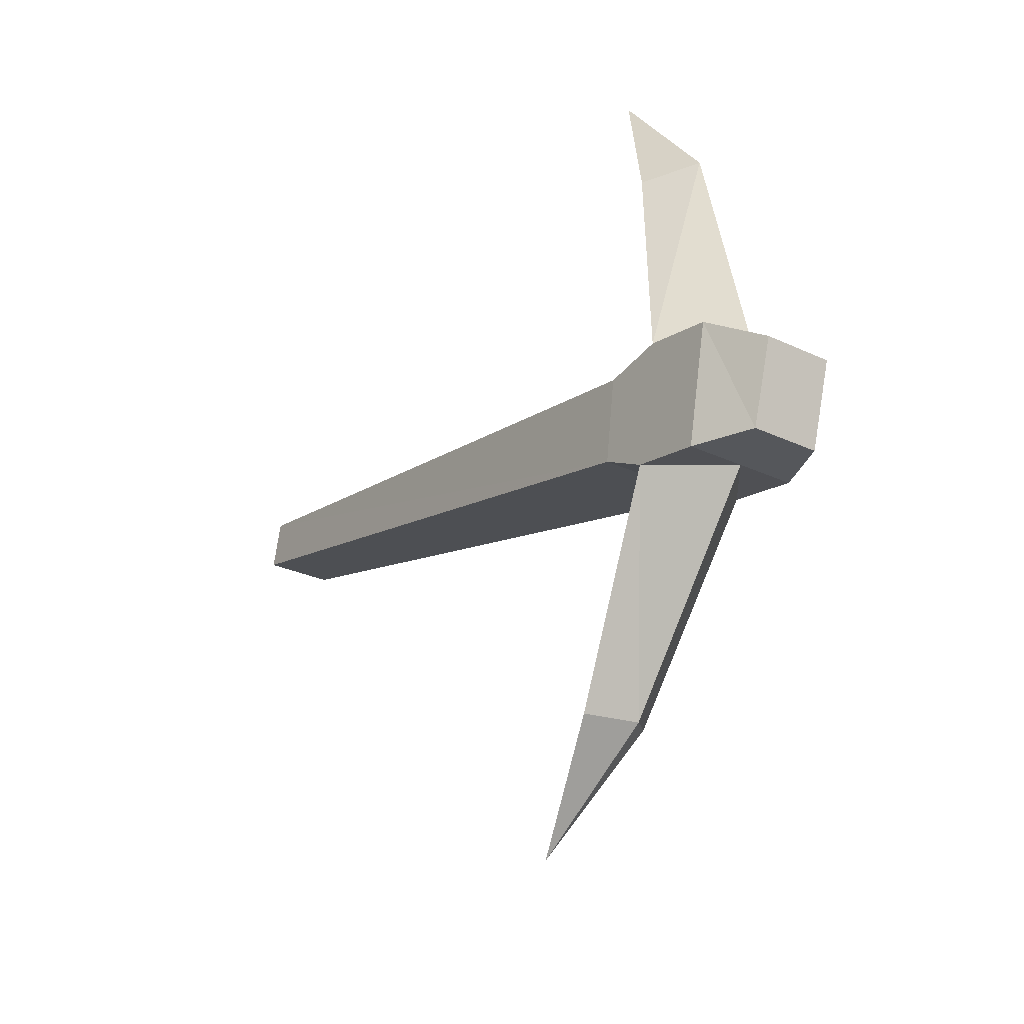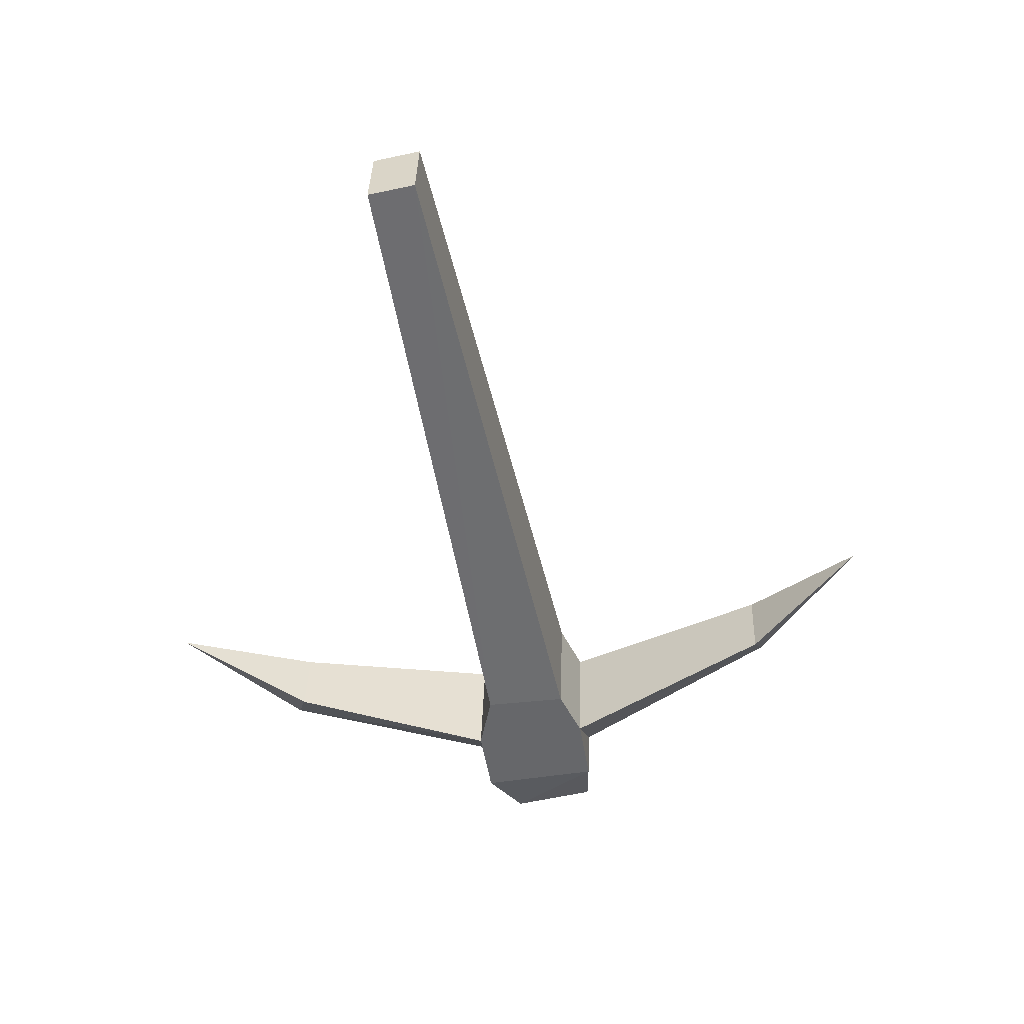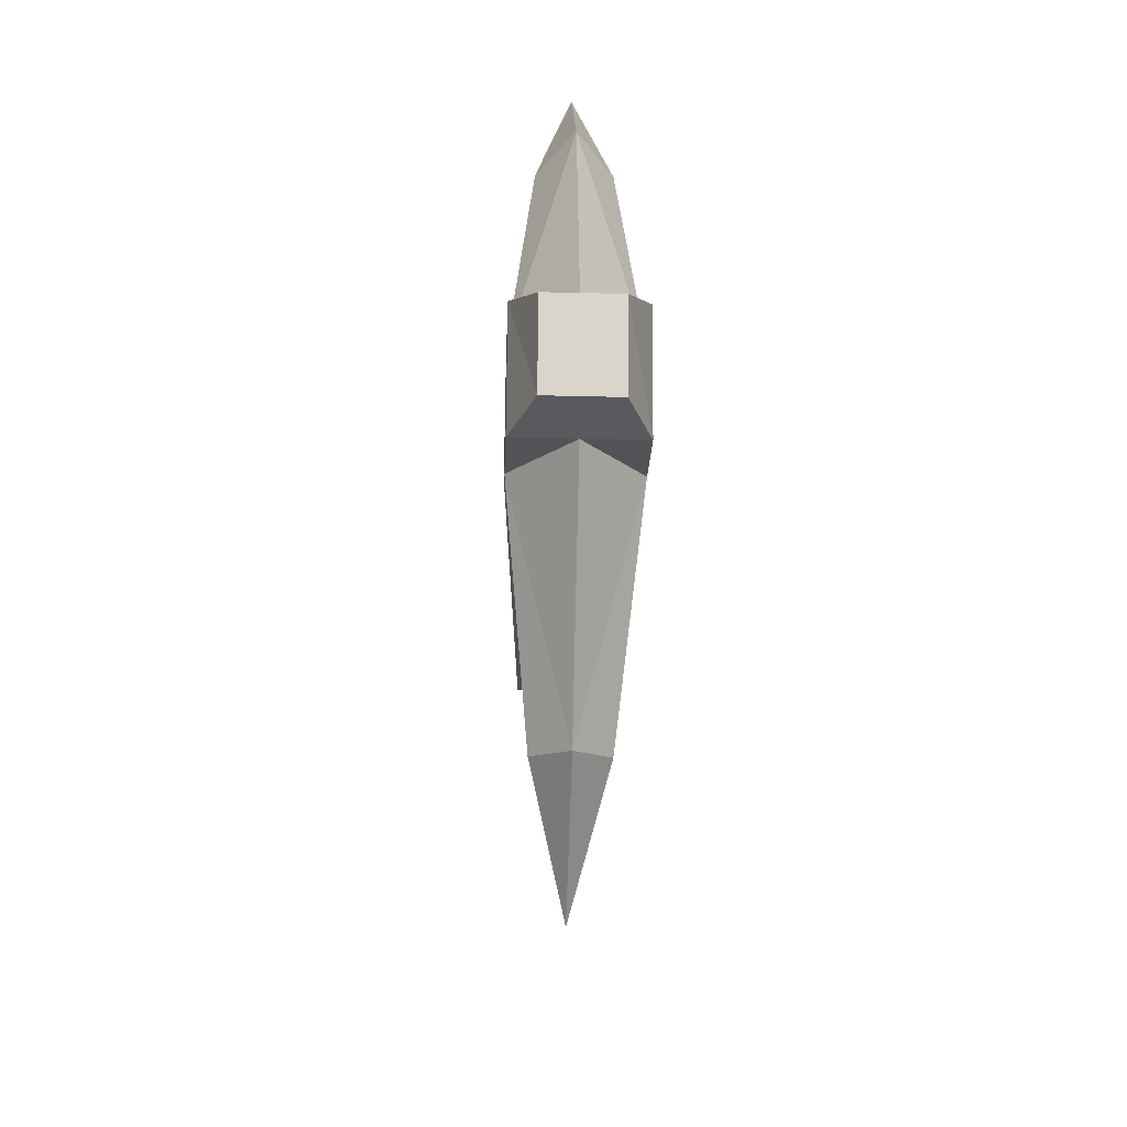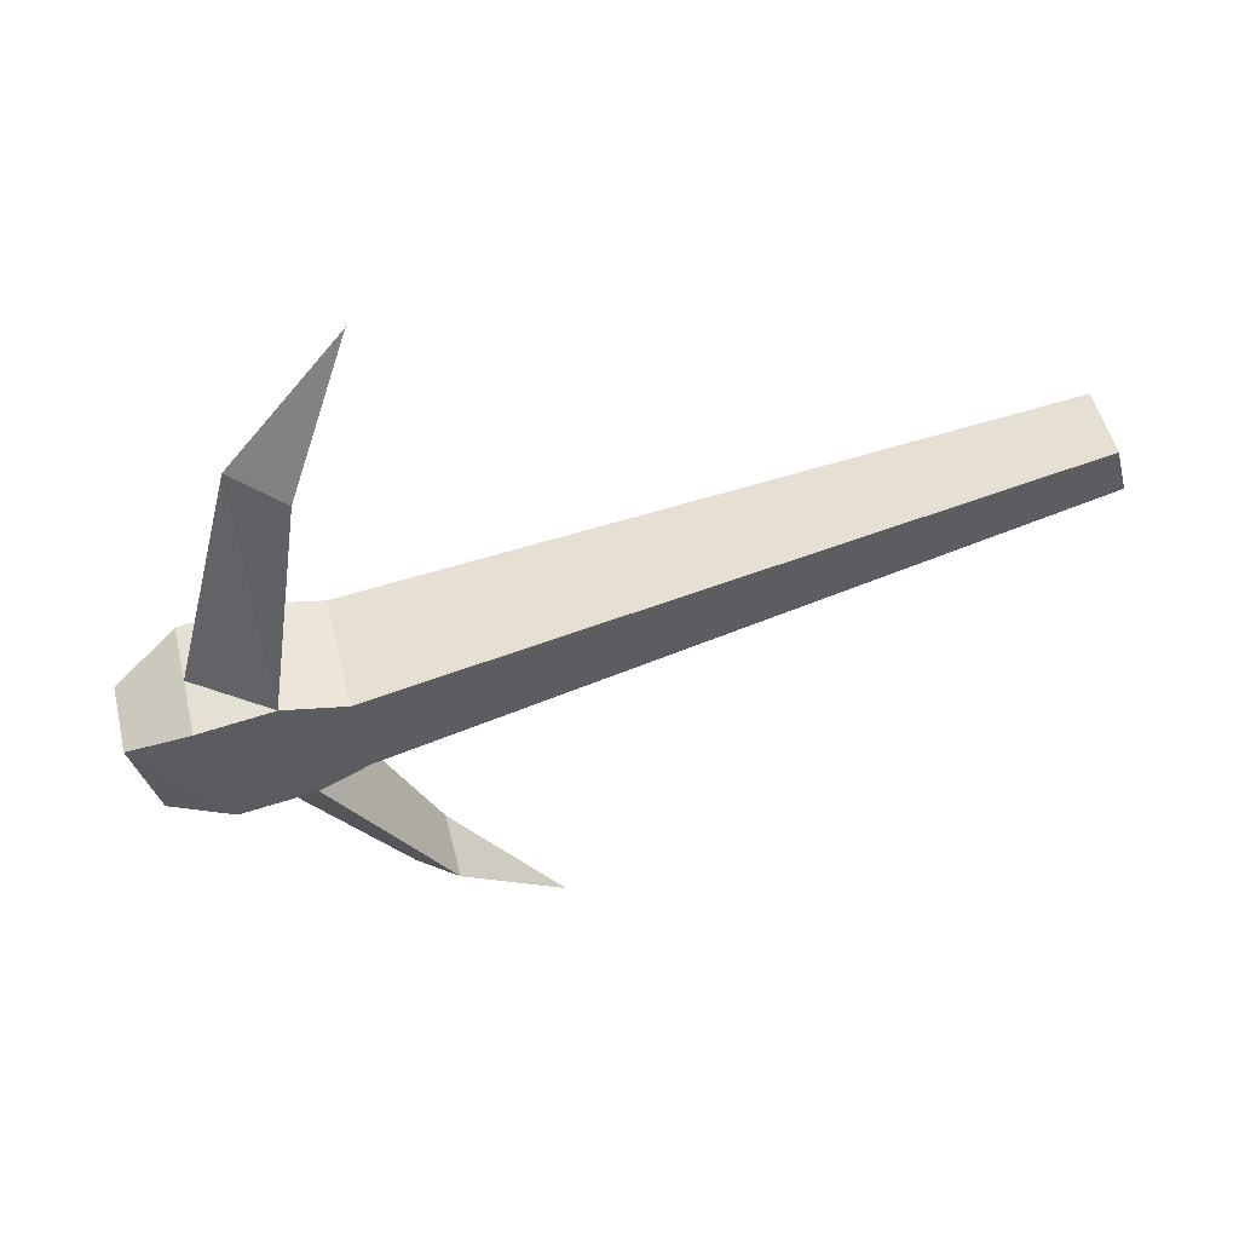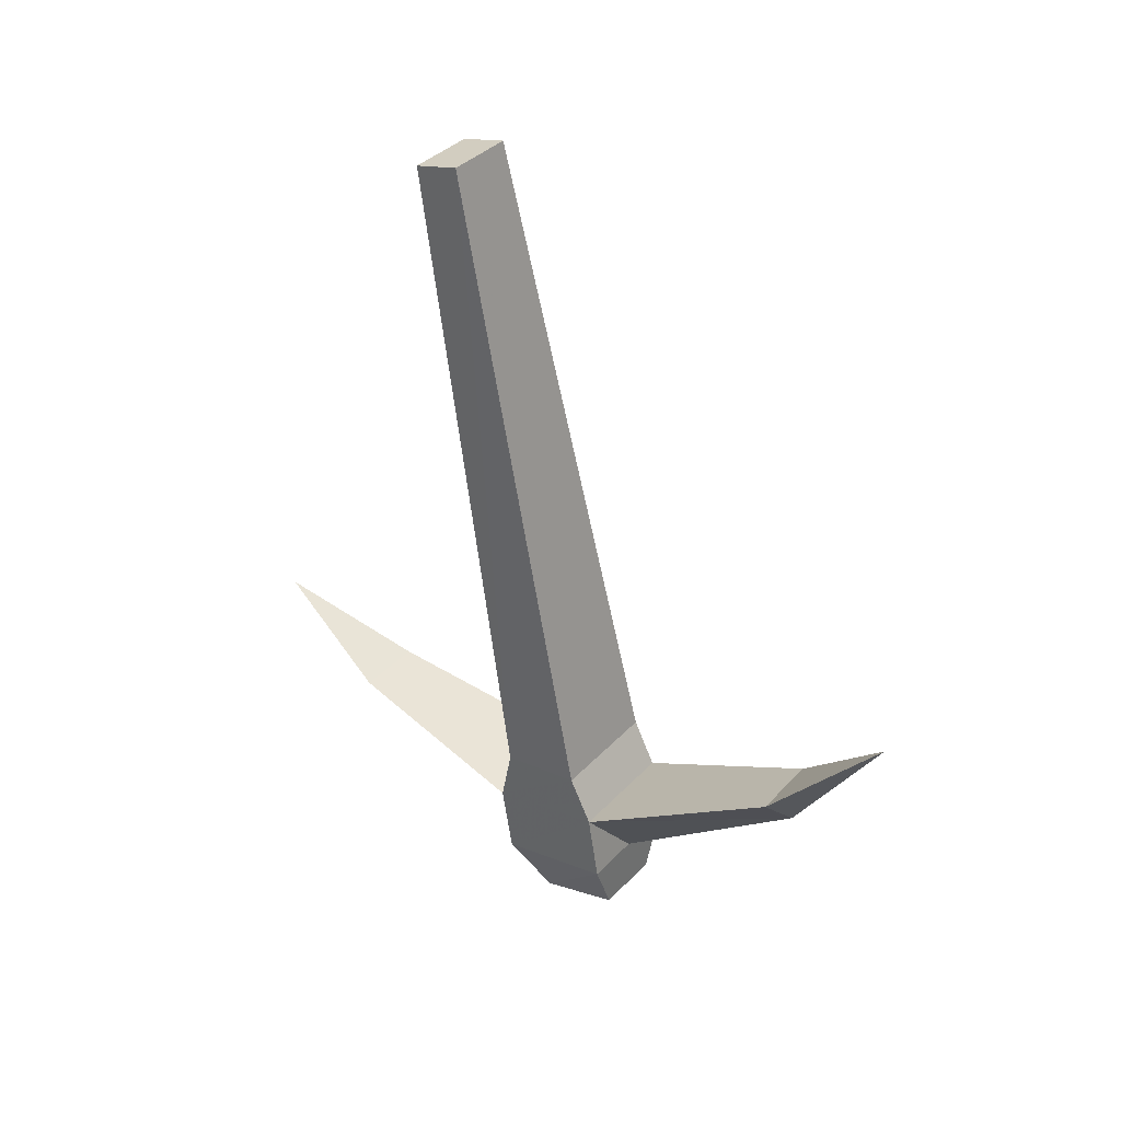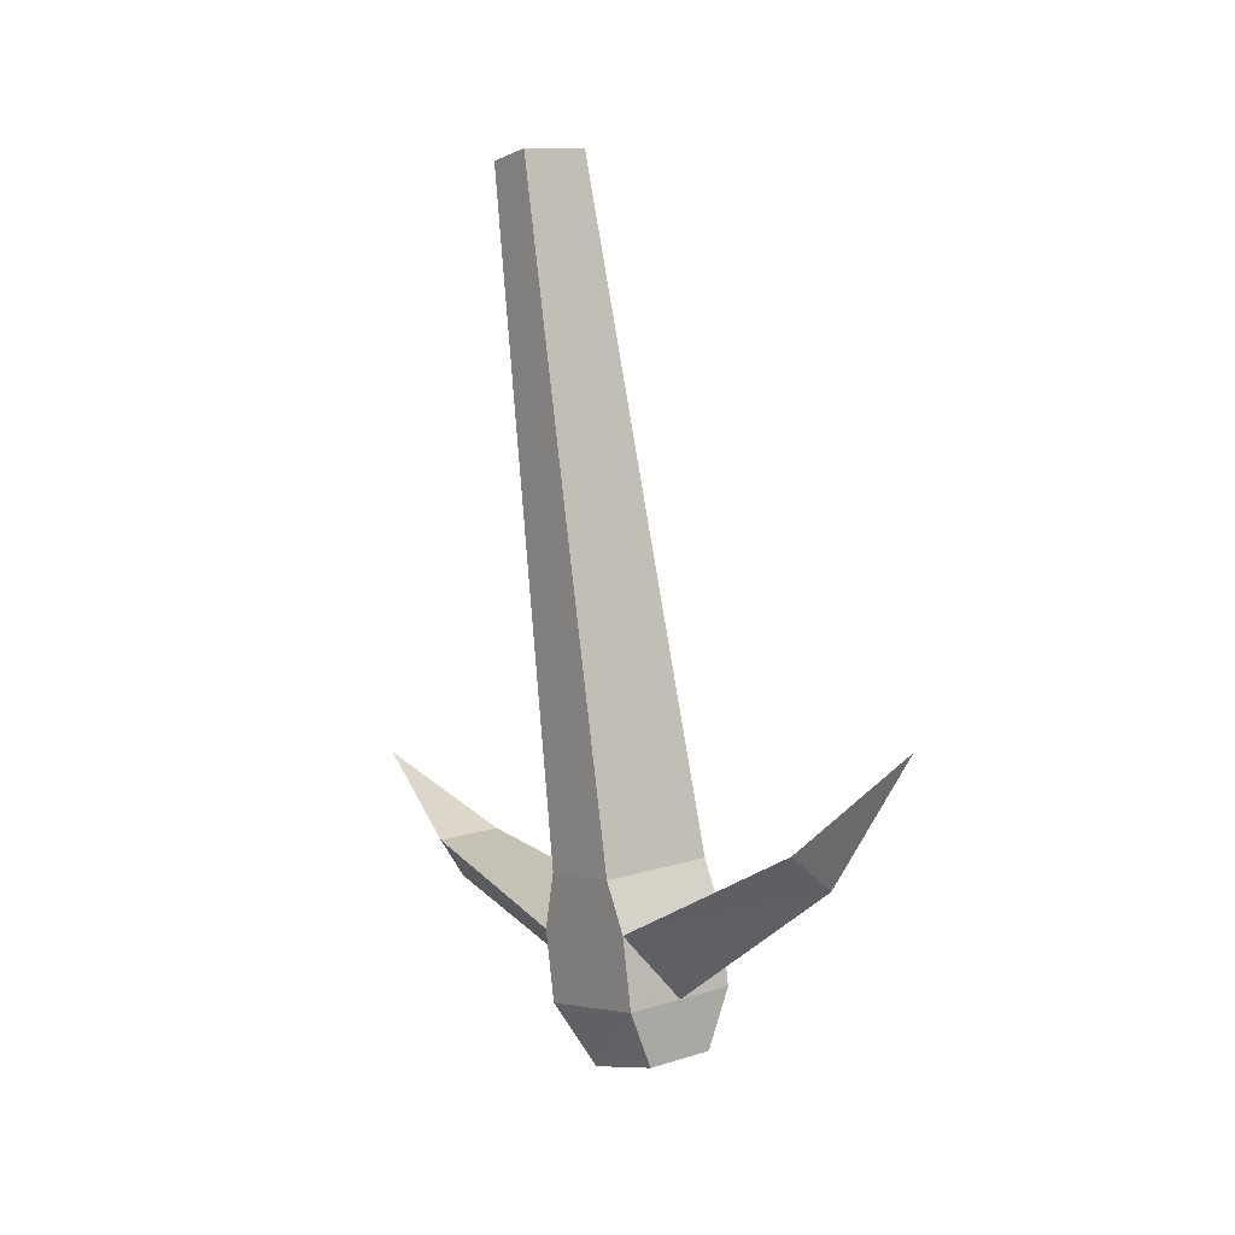
<metadata>
{"format":"obj","ext":"obj","renderer":"f3d","projection":"perspective","resolution":1024,"background":"white","views":[{"elev":-26.9,"azim":143.6,"up":"+Y"},{"elev":37.6,"azim":-88.2,"up":"+Z"},{"elev":-31.2,"azim":177.9,"up":"+Y"},{"elev":49.9,"azim":-103.4,"up":"+Y"},{"elev":36.8,"azim":-53.0,"up":"+Z"},{"elev":10.9,"azim":-38.3,"up":"+Z"}]}
</metadata>
<code>
o npc/possessed_pickaxe
v -1 -88 -28
v -1 -108 -33
v -6 -107 -27
v -4 -89 -24
v -1 -77 -19
v 2 -89 -24
v 4 -107 -27
v 4 -108 -33
v 2 -111 -38
v -4 -111 -38
v -6 -108 -33
v -6 -117 -25
v -6 -115 -21
v -6 -108 -22
v 4 -108 -22
v 4 -117 -25
v 4 -118 -31
v 2 -118 -36
v -4 -118 -36
v -6 -118 -31
v -1 -118 -31
v -1 -135 -18
v -4 -134 -15
v 4 -115 -21
v 2 -102 35
v -4 -102 35
v -4 -98 34
v 2 -98 34
v 2 -134 -15
v -1 -143 -6
v -4 0 -12
v -4 0 -12
v -4 0 -12
v -4 0 -12
f 1 2 3
f 1 3 4
f 1 4 5
f 1 5 6
f 1 6 7
f 1 7 2
f 2 7 8
f 2 8 9
f 2 9 10
f 2 10 11
f 2 11 3
f 3 11 12
f 3 12 13
f 3 13 14
f 3 14 7
f 3 7 6
f 3 6 4
f 4 6 5
f 7 14 15
f 7 15 16
f 7 16 17
f 7 17 8
f 8 17 18
f 8 18 9
f 9 18 10
f 10 18 19
f 10 19 20
f 10 20 11
f 11 20 12
f 12 20 21
f 12 21 22
f 12 22 23
f 12 23 16
f 12 16 24
f 12 24 13
f 13 24 25
f 13 25 26
f 13 26 14
f 14 26 27
f 14 27 15
f 15 27 28
f 15 28 24
f 15 24 16
f 22 21 16
f 22 16 29
f 22 29 30
f 22 30 23
f 23 30 29
f 23 29 16
f 16 21 17
f 17 21 18
f 18 21 19
f 19 21 20
f 28 25 24
f 25 28 27
f 25 27 26

</code>
